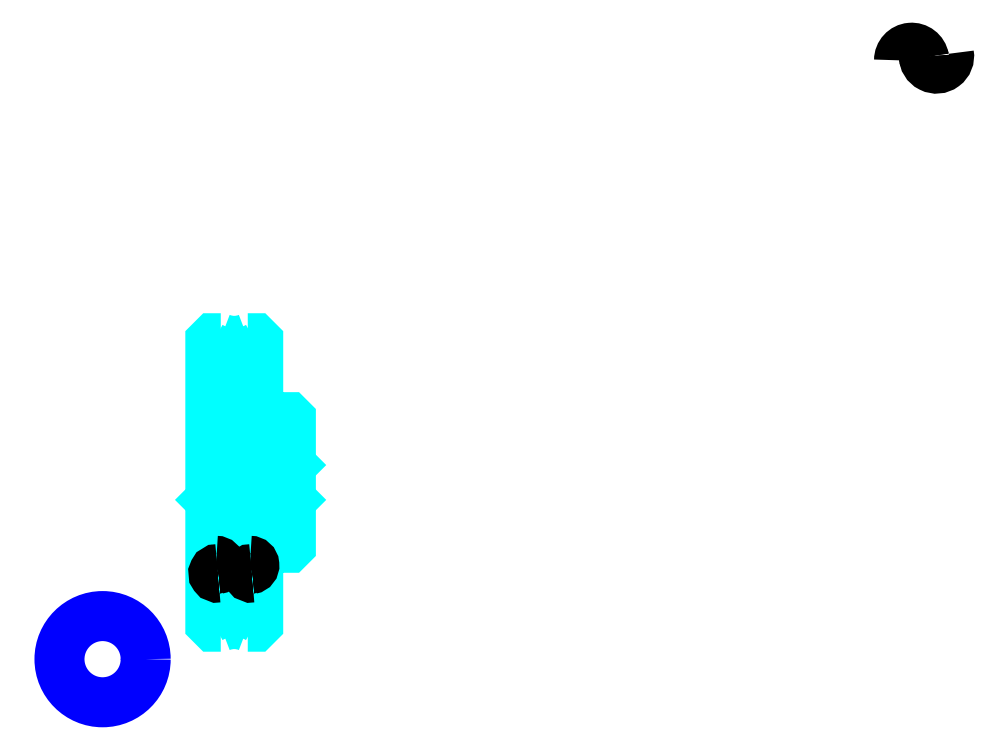
<metadata>
{"format":"dxf","ext":"dxf","renderer":"ezdxf+matplotlib","layout":"modelspace","background":"white","min_lineweight":24,"dpi":150}
</metadata>
<code>
0
SECTION
2
ENTITIES
0
ARC
8
0
10
462.7
20
360.7
30
0
40
5.79
50
10
51
180
0
ARC
8
0
10
474.1
20
362.7
30
0
40
5.79
50
180
51
10
0
ARC
8
0
10
151.6
20
247.8
30
0
40
29.16
50
281.9
51
292.2
0
ARC
8
0
10
151.6
20
247.8
30
0
40
29.16
50
247.8
51
258.1
0
ARC
8
0
10
151.6
20
85.83
30
0
40
29.16
50
67.83
51
78.13
0
ARC
8
0
10
151.6
20
85.83
30
0
40
29.16
50
101.9
51
112.2
0
ARC
8
0
10
151.6
20
247.8
30
0
40
21.62
50
239.4
51
300.6
0
ARC
8
0
10
151.6
20
85.83
30
0
40
21.62
50
59.42
51
120.6
0
ARC
8
0
10
151.6
20
247.8
30
0
40
16
50
247.2
51
292.8
0
ARC
8
0
10
151.6
20
85.83
30
0
40
16
50
67.2
51
112.8
0
ARC
8
0
10
143.6
20
198.8
30
0
40
2
50
270
51
0
0
ARC
8
0
10
159.6
20
198.8
30
0
40
2
50
180
51
270
0
ARC
8
0
10
159.6
20
134.8
30
0
40
2
50
90
51
180
0
ARC
8
0
10
143.6
20
134.8
30
0
40
2
50
0
51
90
0
LINE
8
0
10
177.6
20
174.8
30
0
11
177.1
21
174.3
31
0
0
LINE
8
0
10
177.6
20
158.8
30
0
11
177.1
21
159.3
31
0
0
LINE
8
0
10
140.6
20
158.8
30
0
11
141.1
21
159.3
31
0
0
LINE
8
0
10
145.6
20
198.8
30
0
11
145.6
21
219.3
31
0
0
LINE
8
0
10
145.6
20
134.8
30
0
11
145.6
21
114.4
31
0
0
POLYLINE
8
0
66
1
10
0
20
0
30
0
70
2
0
VERTEX
8
0
10
140.6
20
196.8
30
0
70
0
0
VERTEX
8
0
10
143.6
20
196.8
30
0
70
0
0
SEQEND
8
0
0
POLYLINE
8
0
66
1
10
0
20
0
30
0
70
2
0
VERTEX
8
0
10
140.6
20
136.8
30
0
70
0
0
VERTEX
8
0
10
143.6
20
136.8
30
0
70
0
0
SEQEND
8
0
0
POLYLINE
8
0
66
1
10
0
20
0
30
0
70
2
0
VERTEX
8
0
10
145.4
20
233.1
30
0
70
0
0
VERTEX
8
0
10
142.1
20
233.1
30
0
70
0
0
VERTEX
8
0
10
140.6
20
231.6
30
0
70
0
0
VERTEX
8
0
10
140.6
20
158.8
30
0
70
0
0
SEQEND
8
0
0
POLYLINE
8
0
66
1
10
0
20
0
30
0
70
2
0
VERTEX
8
0
10
140.6
20
158.8
30
0
70
0
0
VERTEX
8
0
10
140.6
20
102.1
30
0
70
0
0
VERTEX
8
0
10
142.1
20
100.6
30
0
70
0
0
VERTEX
8
0
10
145.4
20
100.6
30
0
70
0
0
SEQEND
8
0
0
POLYLINE
8
0
66
1
10
0
20
0
30
0
70
2
0
VERTEX
8
0
10
140.6
20
174.8
30
0
70
0
0
VERTEX
8
0
10
141.1
20
174.3
30
0
70
0
0
VERTEX
8
0
10
141.1
20
159.3
30
0
70
0
0
VERTEX
8
0
10
177.1
20
159.3
30
0
70
0
0
VERTEX
8
0
10
177.1
20
174.3
30
0
70
0
0
VERTEX
8
0
10
141.1
20
174.3
30
0
70
0
0
SEQEND
8
0
0
CIRCLE
8
0
10
91.06
20
85.67
30
0
40
19.8
0
POLYLINE
8
0
66
1
10
0
20
0
30
0
70
2
0
VERTEX
8
0
10
157.8
20
100.6
30
0
70
0
0
VERTEX
8
0
10
161.1
20
100.6
30
0
70
0
0
VERTEX
8
0
10
162.6
20
102.1
30
0
70
0
0
VERTEX
8
0
10
162.6
20
136.8
30
0
70
0
0
VERTEX
8
0
10
176.6
20
136.8
30
0
70
0
0
VERTEX
8
0
10
177.6
20
137.8
30
0
70
0
0
VERTEX
8
0
10
177.6
20
195.8
30
0
70
0
0
VERTEX
8
0
10
176.6
20
196.8
30
0
70
0
0
VERTEX
8
0
10
162.6
20
196.8
30
0
70
0
0
VERTEX
8
0
10
162.6
20
231.6
30
0
70
0
0
VERTEX
8
0
10
161.1
20
233.1
30
0
70
0
0
VERTEX
8
0
10
157.8
20
233.1
30
0
70
0
0
SEQEND
8
0
0
ARC
8
0
10
159.6
20
134.8
30
0
40
2
50
90
51
180
0
ARC
8
0
10
159.6
20
198.8
30
0
40
2
50
180
51
270
0
LINE
8
0
10
157.6
20
134.8
30
0
11
157.6
21
114.4
31
0
0
LINE
8
0
10
157.6
20
198.8
30
0
11
157.6
21
219.3
31
0
0
LINE
8
0
10
162.6
20
196.8
30
0
11
159.6
21
196.8
31
0
0
LINE
8
0
10
162.6
20
136.8
30
0
11
159.6
21
136.8
31
0
0
ARC
8
0
10
158.8
20
128.9
30
0
40
1.93
50
280
51
90
0
ARC
8
0
10
159.5
20
125.1
30
0
40
1.93
50
90
51
280
0
ARC
8
0
10
143.3
20
128.9
30
0
40
1.93
50
280
51
90
0
ARC
8
0
10
143.9
20
125.1
30
0
40
1.93
50
90
51
280
0
ENDSEC
0
EOF

</code>
